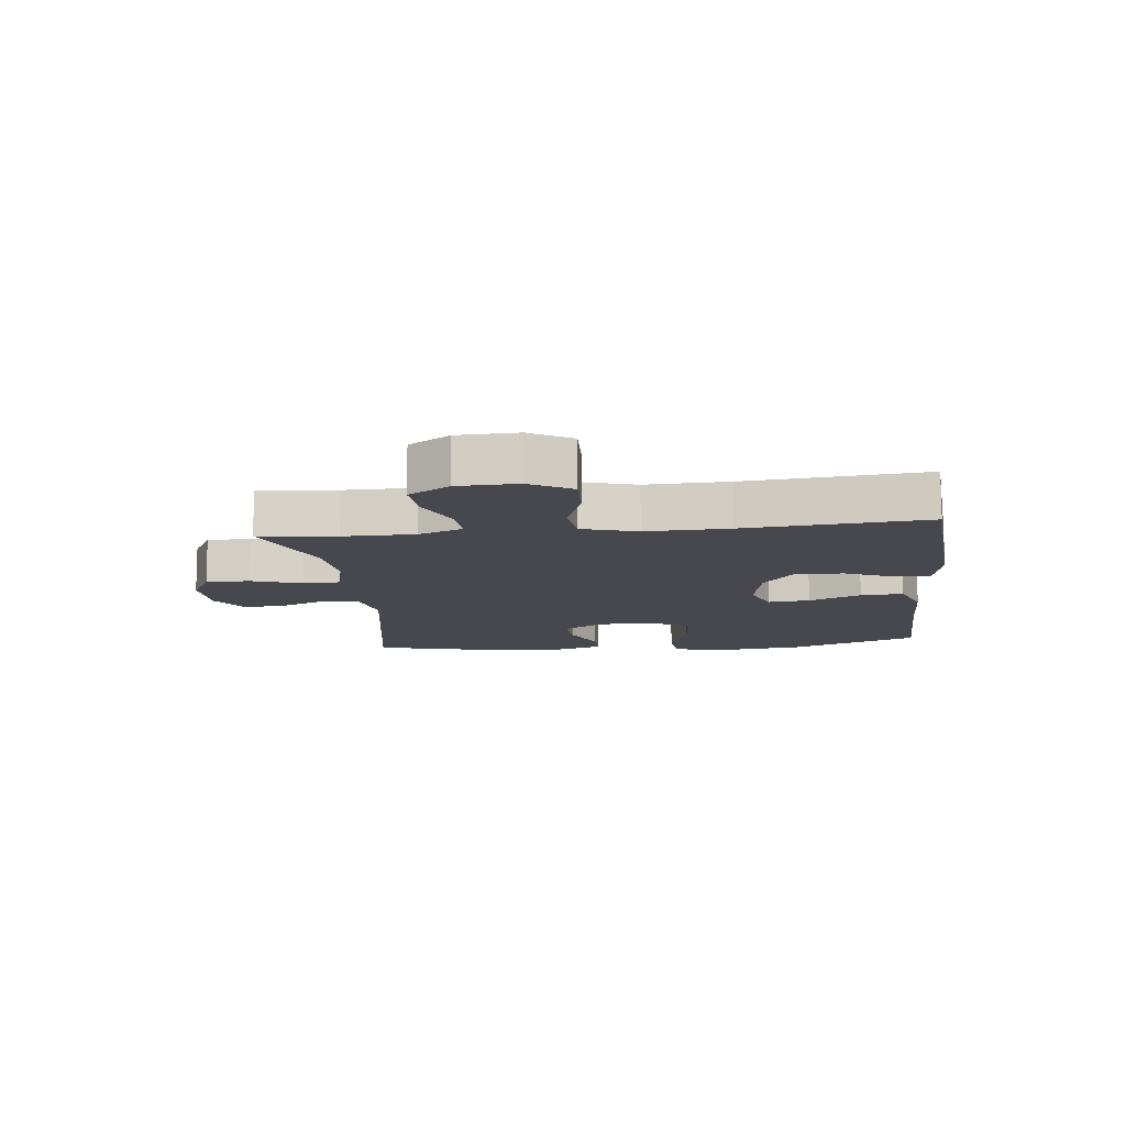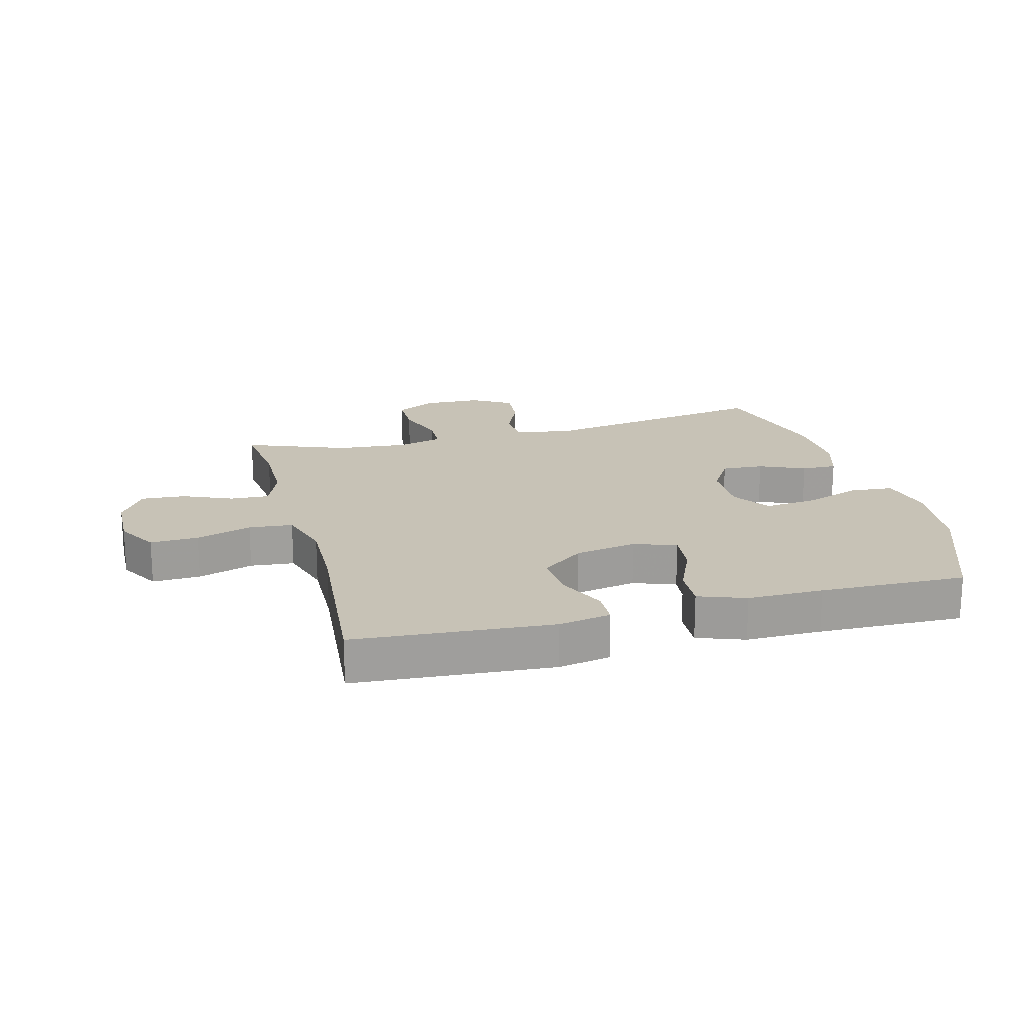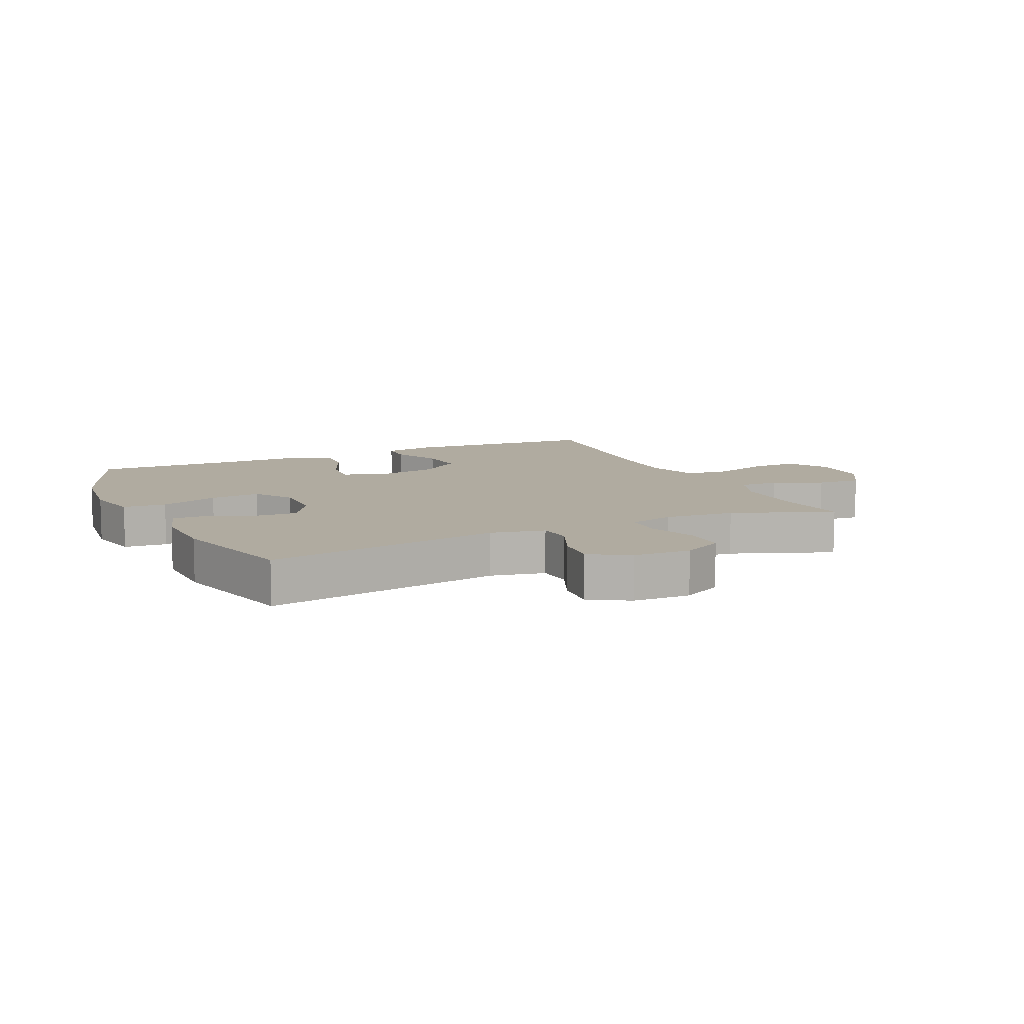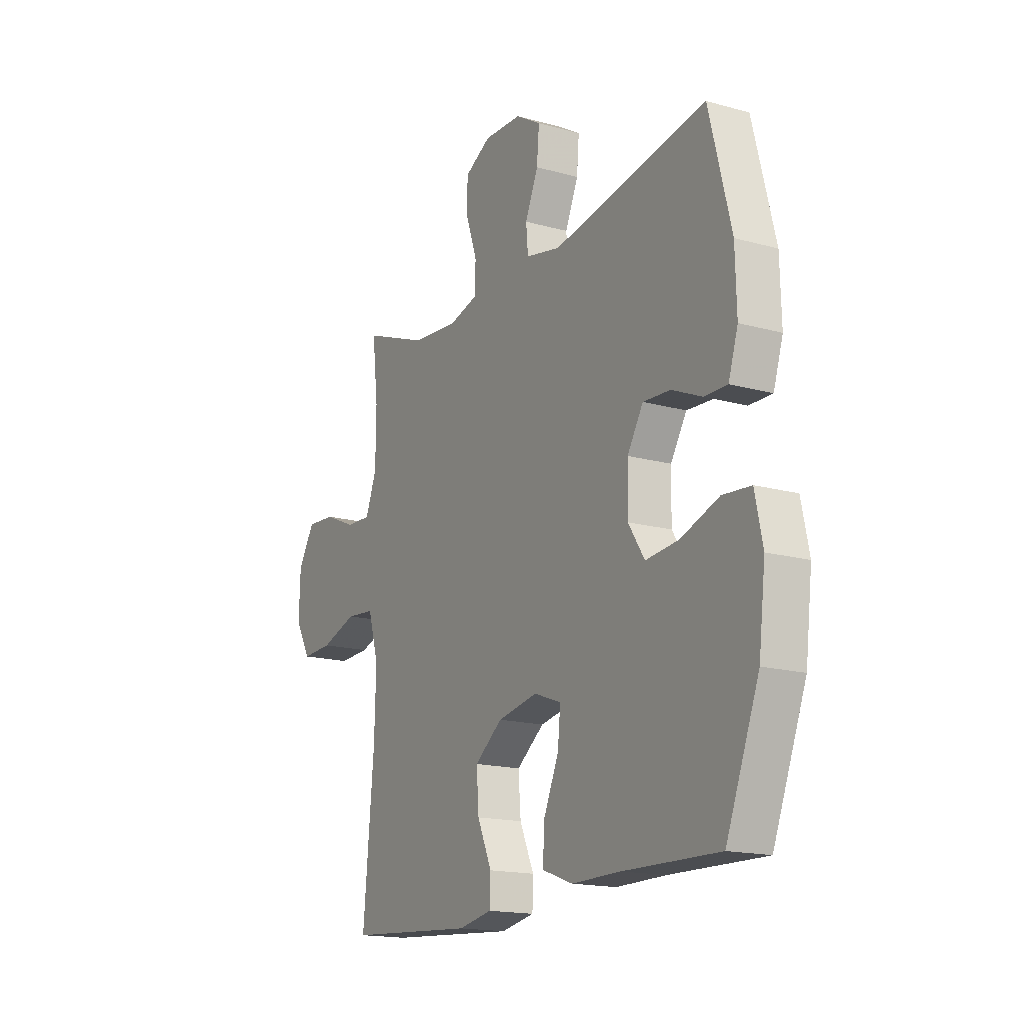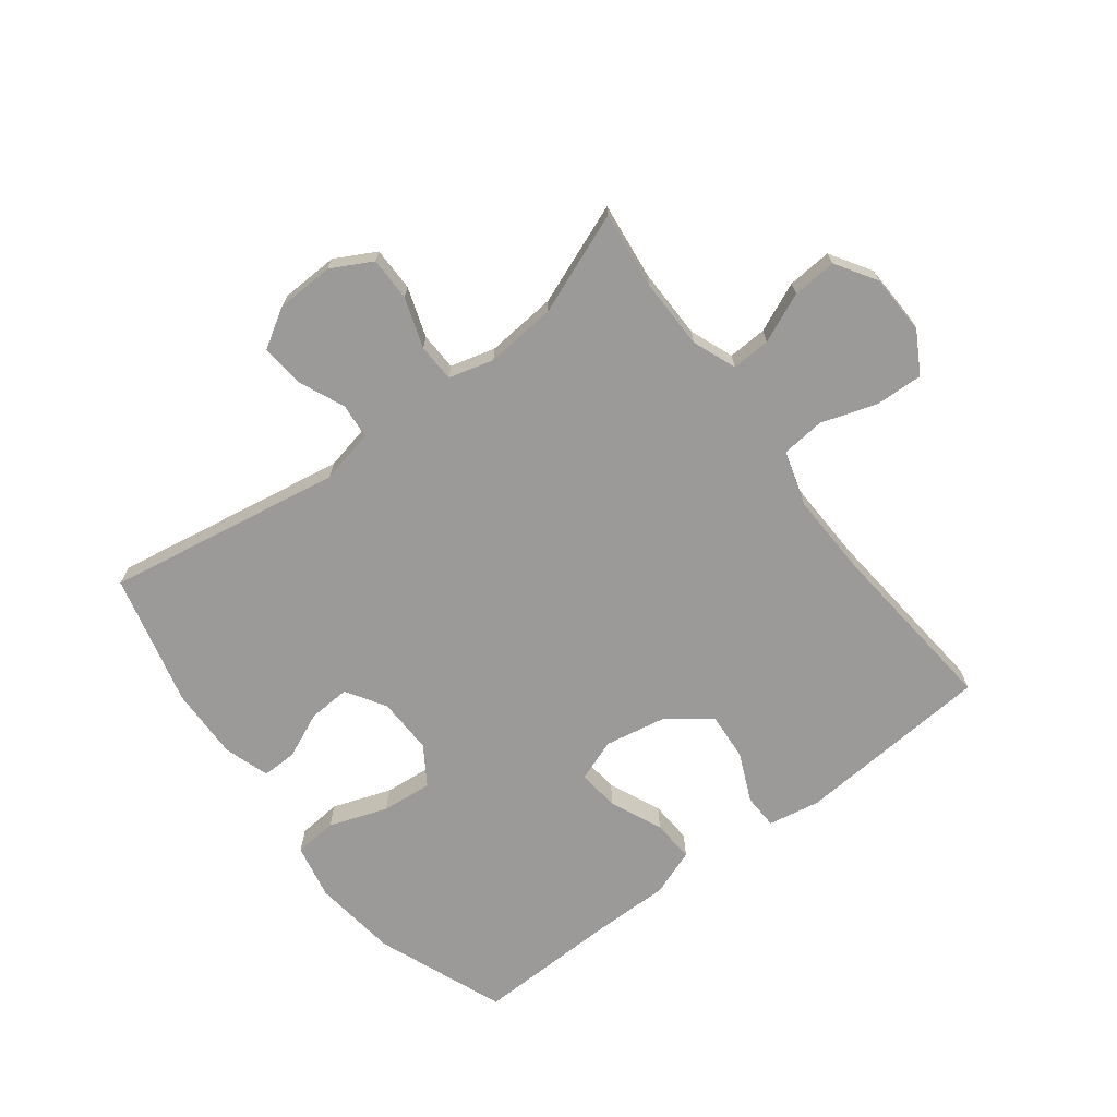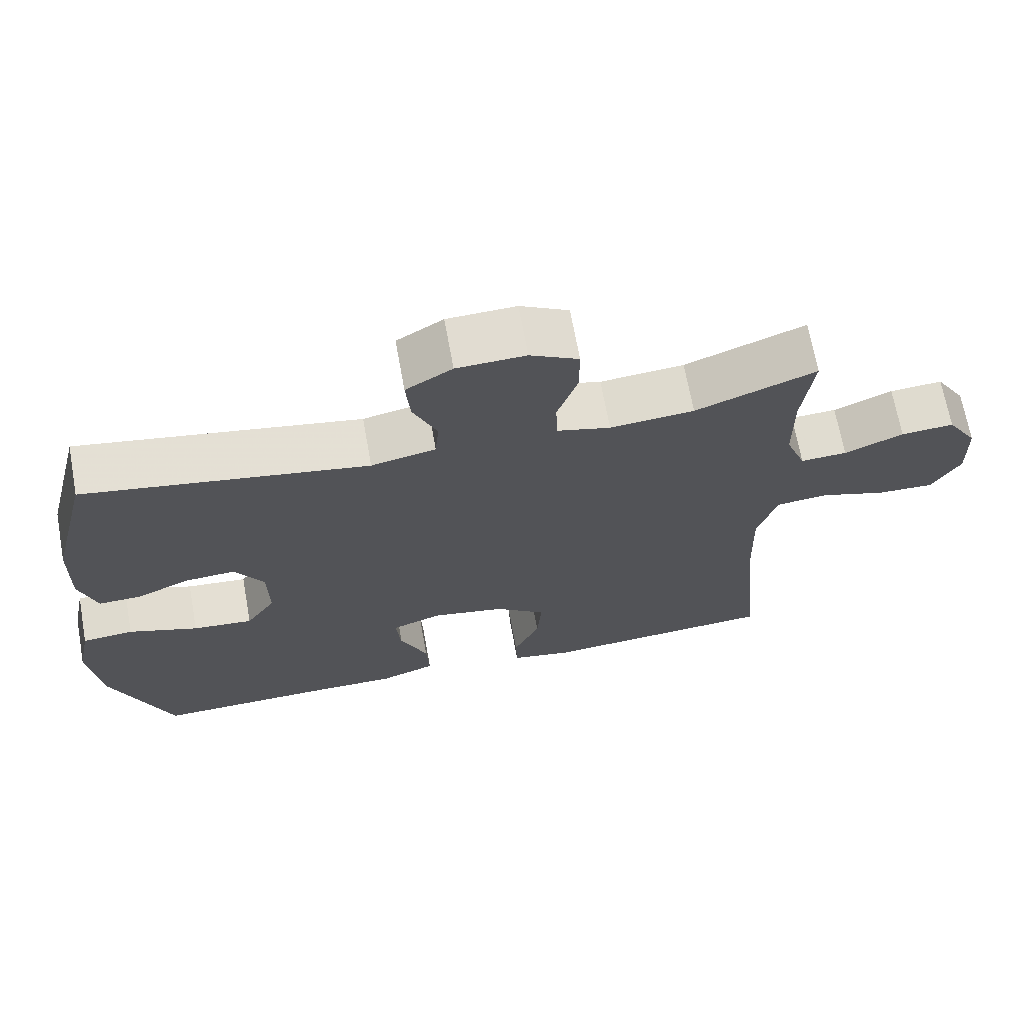
<metadata>
{"format":"obj","ext":"obj","renderer":"f3d","projection":"perspective","resolution":1024,"background":"white","views":[{"elev":-11.7,"azim":96.4,"up":"+Y"},{"elev":19.2,"azim":165.2,"up":"+Y"},{"elev":9.8,"azim":-25.0,"up":"+Y"},{"elev":-16.7,"azim":-119.4,"up":"+Z"},{"elev":-69.5,"azim":37.4,"up":"+Y"},{"elev":68.3,"azim":-10.3,"up":"+Z"}]}
</metadata>
<code>
v 0.5 0.07 0.5
v 0.485 0.07 0.373
v 0.486 0.07 0.257
v 0.514 0.07 0.185
v 0.578 0.07 0.188
v 0.659 0.07 0.223
v 0.732 0.07 0.228
v 0.774 0.07 0.161
v 0.777 0.07 0.063
v 0.738 0.07 -0.005
v 0.659 0.07 -0.002
v 0.568 0.07 0.028
v 0.496 0.07 0.021
v 0.469 0.07 -0.069
v 0.473 0.07 -0.204
v 0.5 0.07 -0.5
v 0.176 0.07 -0.523
v 0.091 0.07 -0.507
v 0.089 0.07 -0.45
v 0.125 0.07 -0.369
v 0.131 0.07 -0.29
v 0.061 0.07 -0.237
v -0.04 0.07 -0.218
v -0.109 0.07 -0.243
v -0.102 0.07 -0.312
v -0.064 0.07 -0.398
v -0.06 0.07 -0.468
v -0.137 0.07 -0.496
v -0.261 0.07 -0.495
v -0.5 0.07 -0.5
v -0.583 0.07 -0.288
v -0.6 0.07 -0.149
v -0.581 0.07 -0.058
v -0.51 0.07 -0.052
v -0.414 0.07 -0.086
v -0.331 0.07 -0.094
v -0.29 0.07 -0.031
v -0.292 0.07 0.062
v -0.332 0.07 0.127
v -0.401 0.07 0.123
v -0.476 0.07 0.09
v -0.534 0.07 0.089
v -0.558 0.07 0.164
v -0.555 0.07 0.282
v -0.5 0.07 0.5
v -0.111 0.07 0.433
v -0.022 0.07 0.452
v -0.017 0.07 0.51
v -0.05 0.07 0.586
v -0.056 0.07 0.656
v 0.008 0.07 0.695
v 0.103 0.07 0.698
v 0.17 0.07 0.662
v 0.17 0.07 0.59
v 0.142 0.07 0.508
v 0.144 0.07 0.446
v 0.218 0.07 0.426
v 0.334 0.07 0.436
v 0.5 0 0.5
v 0.485 0 0.373
v 0.486 0 0.257
v 0.514 0 0.185
v 0.578 0 0.188
v 0.659 0 0.223
v 0.732 0 0.228
v 0.774 0 0.161
v 0.777 0 0.063
v 0.738 0 -0.005
v 0.659 0 -0.002
v 0.568 0 0.028
v 0.496 0 0.021
v 0.469 0 -0.069
v 0.473 0 -0.204
v 0.5 0 -0.5
v 0.176 0 -0.523
v 0.091 0 -0.507
v 0.089 0 -0.45
v 0.125 0 -0.369
v 0.131 0 -0.29
v 0.061 0 -0.237
v -0.04 0 -0.218
v -0.109 0 -0.243
v -0.102 0 -0.312
v -0.064 0 -0.398
v -0.06 0 -0.468
v -0.137 0 -0.496
v -0.261 0 -0.495
v -0.5 0 -0.5
v -0.583 0 -0.288
v -0.6 0 -0.149
v -0.581 0 -0.058
v -0.51 0 -0.052
v -0.414 0 -0.086
v -0.331 0 -0.094
v -0.29 0 -0.031
v -0.292 0 0.062
v -0.332 0 0.127
v -0.401 0 0.123
v -0.476 0 0.09
v -0.534 0 0.089
v -0.558 0 0.164
v -0.555 0 0.282
v -0.5 0 0.5
v -0.111 0 0.433
v -0.022 0 0.452
v -0.017 0 0.51
v -0.05 0 0.586
v -0.056 0 0.656
v 0.008 0 0.695
v 0.103 0 0.698
v 0.17 0 0.662
v 0.17 0 0.59
v 0.142 0 0.508
v 0.144 0 0.446
v 0.218 0 0.426
v 0.334 0 0.436
f 53 54 55
f 52 53 55
f 51 52 55
f 50 51 55
f 49 50 55
f 48 49 55
f 47 48 55 56
f 46 47 56 57
f 44 45 46
f 43 44 46
f 42 43 46
f 41 42 46
f 40 41 46
f 39 40 46 57
f 33 34 35
f 32 33 35
f 31 32 35
f 30 31 35
f 29 30 35
f 29 35 36
f 28 29 36
f 27 28 36
f 26 27 36
f 25 26 36
f 24 25 36 37
f 18 19 20
f 17 18 20
f 16 17 20
f 15 16 20
f 14 15 20 21
f 13 14 21 22
f 10 11 12
f 9 10 12
f 8 9 12
f 7 8 12
f 6 7 12
f 5 6 12
f 4 5 12 13
f 13 22 23
f 4 13 23
f 3 4 23
f 58 1 2
f 2 3 23
f 58 2 23
f 57 58 23
f 39 57 23
f 38 39 23
f 23 24 37 38
f 113 112 111
f 113 111 110
f 113 110 109
f 113 109 108
f 113 108 107
f 113 107 106
f 114 113 106 105
f 115 114 105 104
f 104 103 102
f 104 102 101
f 104 101 100
f 104 100 99
f 104 99 98
f 115 104 98 97
f 93 92 91
f 93 91 90
f 93 90 89
f 93 89 88
f 93 88 87
f 94 93 87
f 94 87 86
f 94 86 85
f 94 85 84
f 94 84 83
f 95 94 83 82
f 78 77 76
f 78 76 75
f 78 75 74
f 78 74 73
f 79 78 73 72
f 80 79 72 71
f 70 69 68
f 70 68 67
f 70 67 66
f 70 66 65
f 70 65 64
f 70 64 63
f 71 70 63 62
f 81 80 71
f 81 71 62
f 81 62 61
f 60 59 116
f 81 61 60
f 81 60 116
f 81 116 115
f 81 115 97
f 81 97 96
f 96 95 82 81
f 1 59 60 2
f 2 60 61 3
f 3 61 62 4
f 4 62 63 5
f 5 63 64 6
f 6 64 65 7
f 7 65 66 8
f 8 66 67 9
f 9 67 68 10
f 10 68 69 11
f 11 69 70 12
f 12 70 71 13
f 13 71 72 14
f 14 72 73 15
f 15 73 74 16
f 16 74 75 17
f 17 75 76 18
f 18 76 77 19
f 19 77 78 20
f 20 78 79 21
f 21 79 80 22
f 22 80 81 23
f 23 81 82 24
f 24 82 83 25
f 25 83 84 26
f 26 84 85 27
f 27 85 86 28
f 28 86 87 29
f 29 87 88 30
f 30 88 89 31
f 31 89 90 32
f 32 90 91 33
f 33 91 92 34
f 34 92 93 35
f 35 93 94 36
f 36 94 95 37
f 37 95 96 38
f 38 96 97 39
f 39 97 98 40
f 40 98 99 41
f 41 99 100 42
f 42 100 101 43
f 43 101 102 44
f 44 102 103 45
f 45 103 104 46
f 46 104 105 47
f 47 105 106 48
f 48 106 107 49
f 49 107 108 50
f 50 108 109 51
f 51 109 110 52
f 52 110 111 53
f 53 111 112 54
f 54 112 113 55
f 55 113 114 56
f 56 114 115 57
f 57 115 116 58
f 58 116 59 1

</code>
